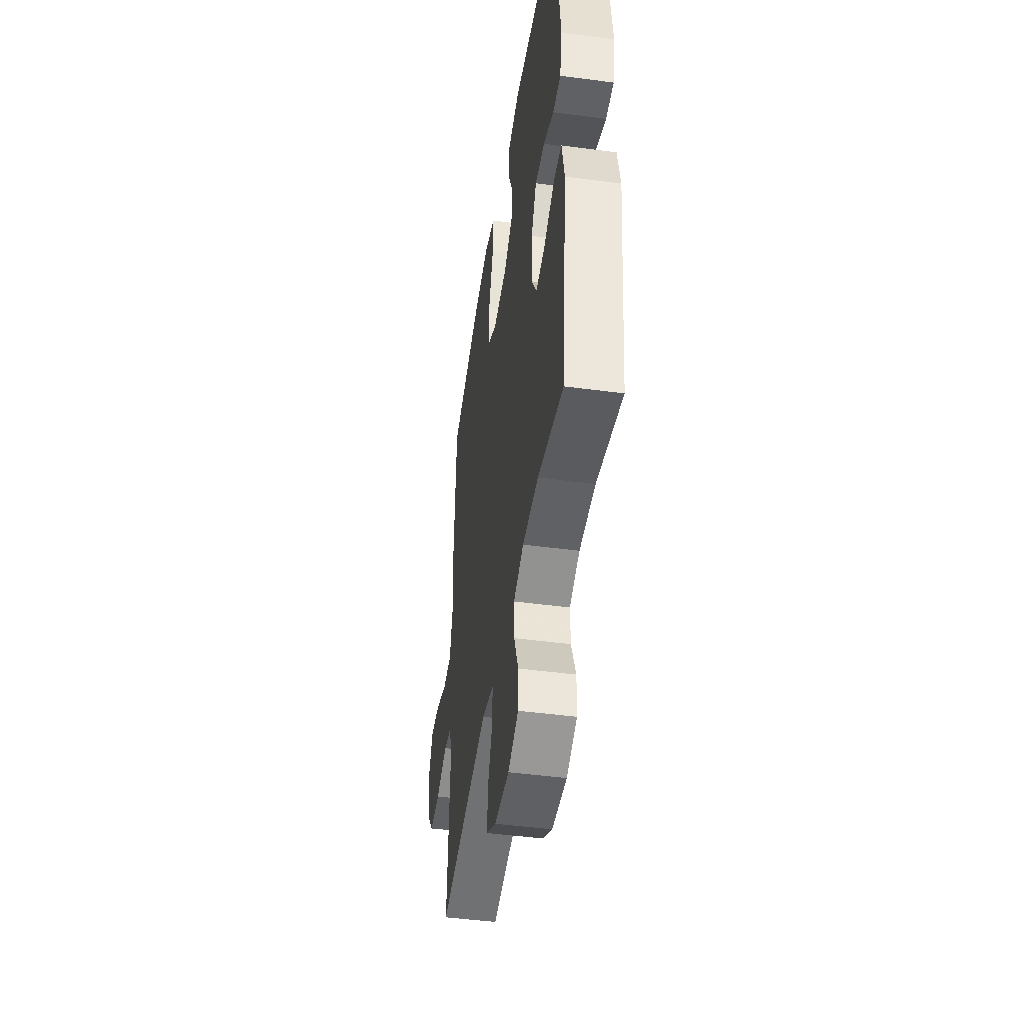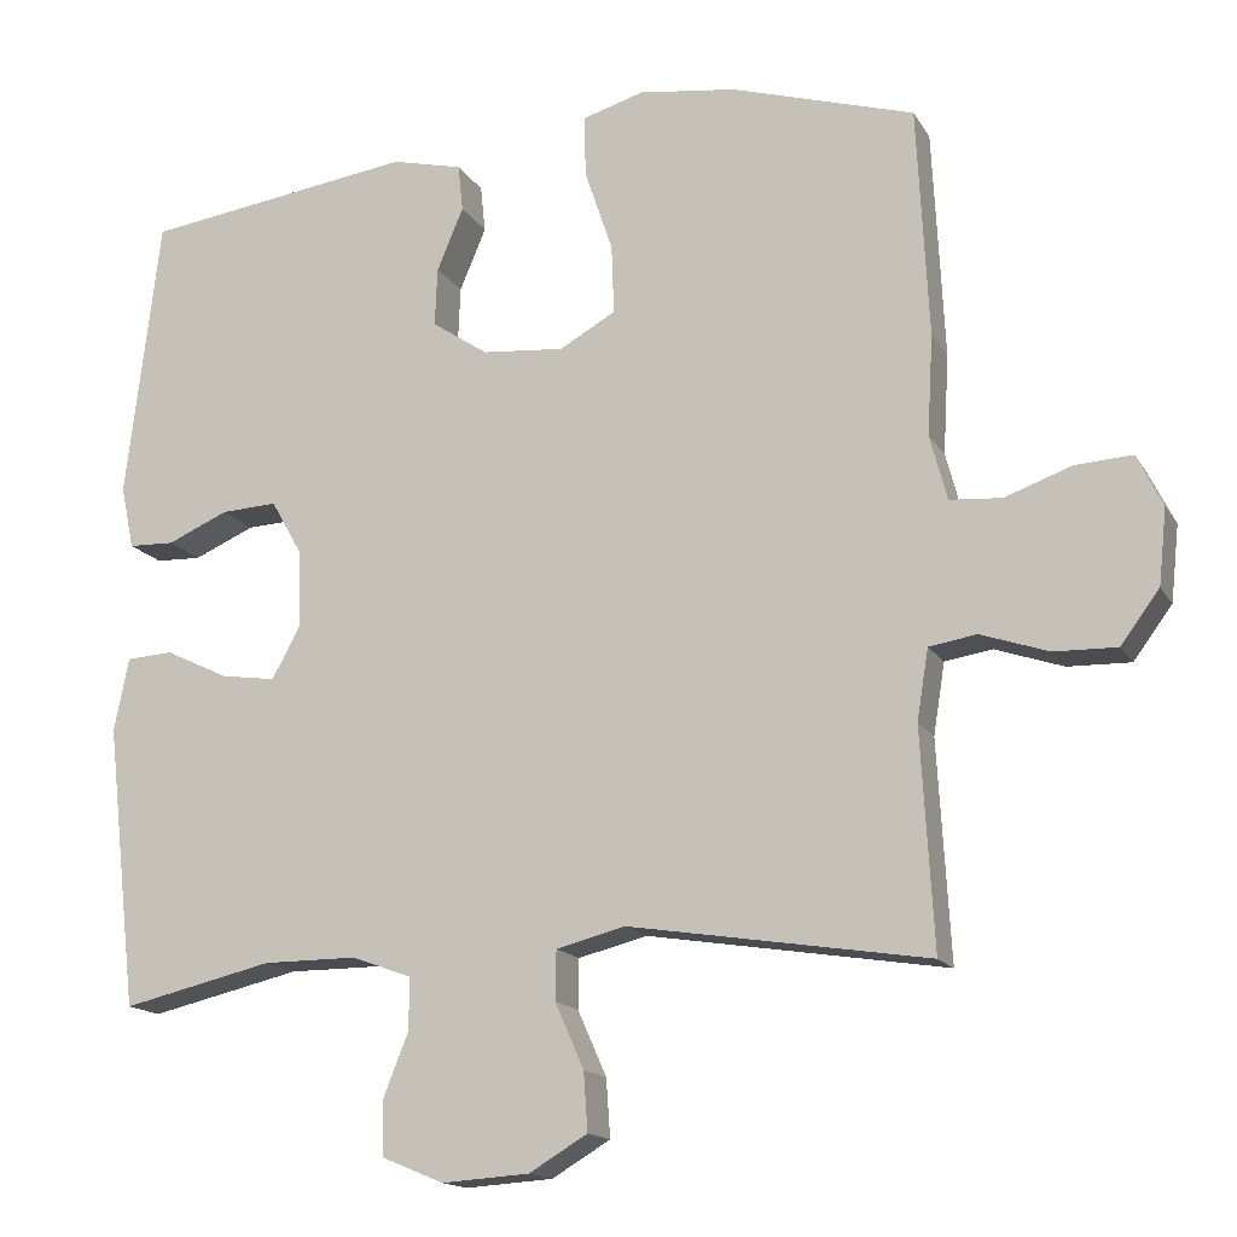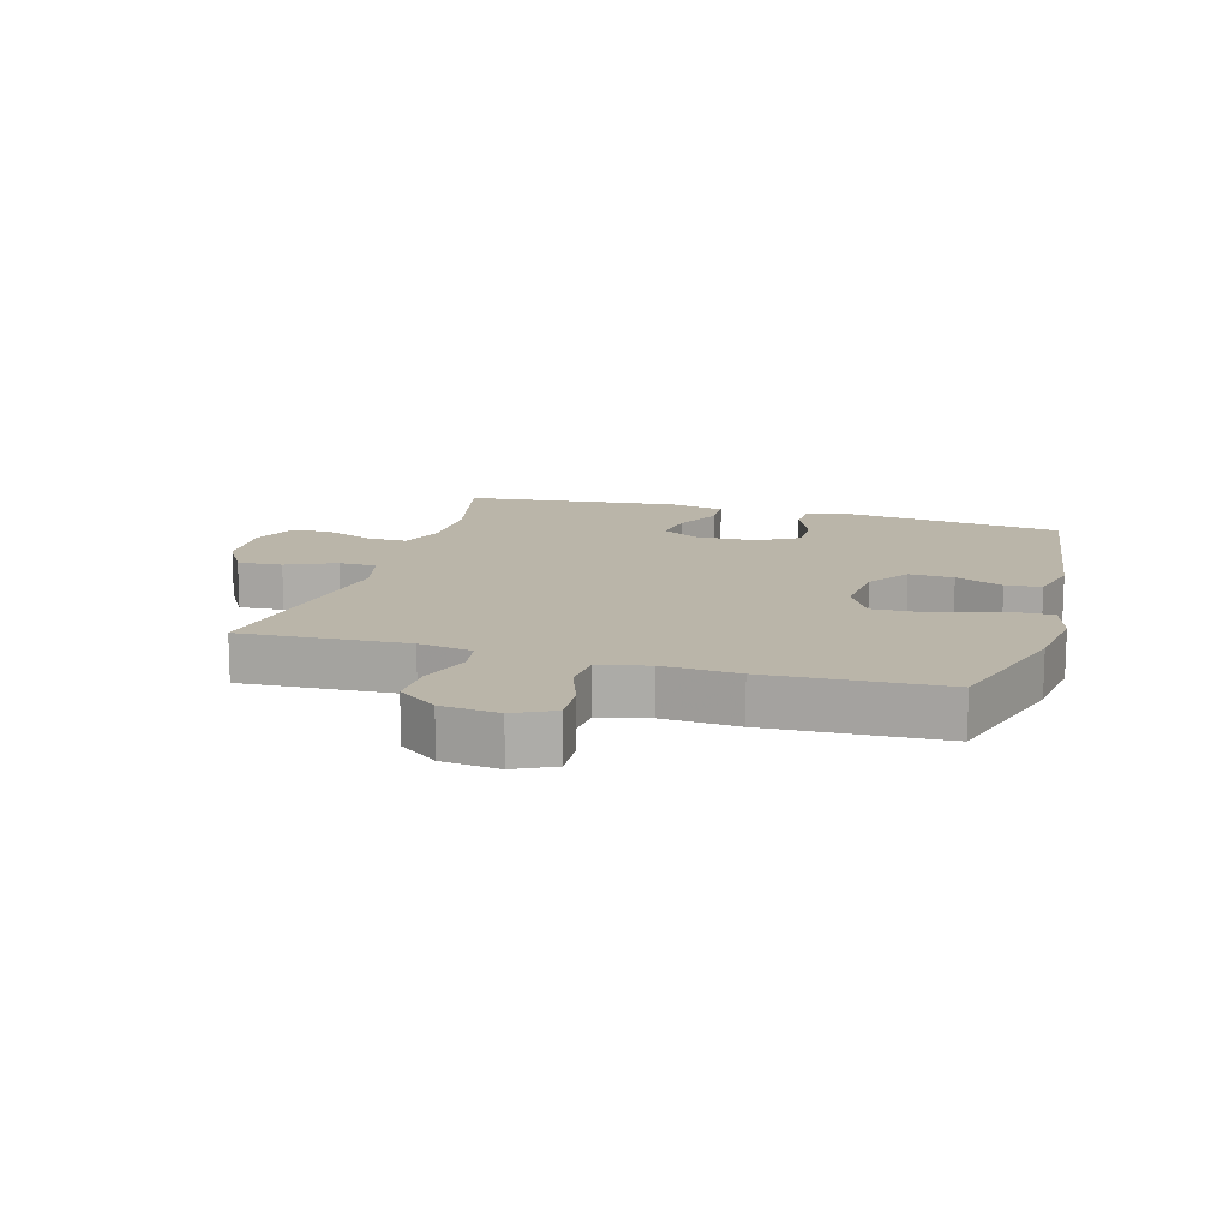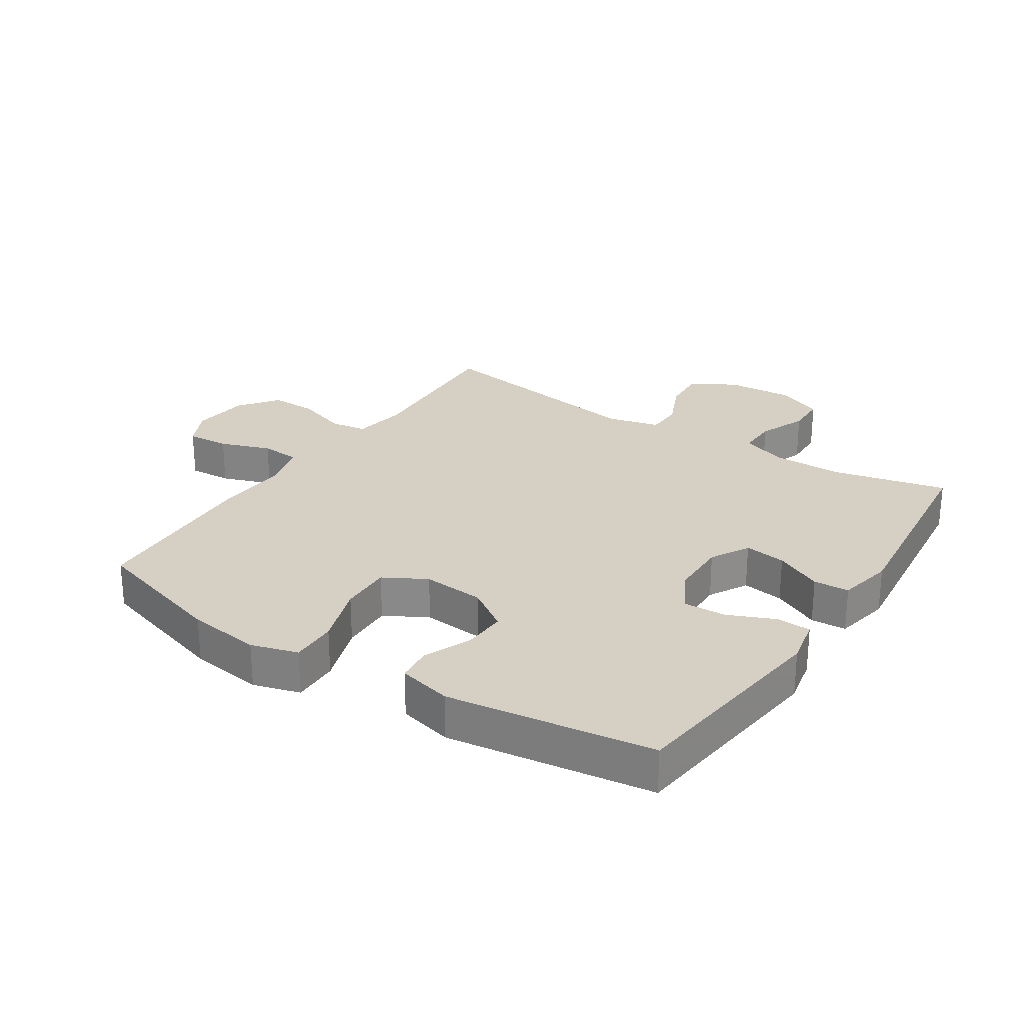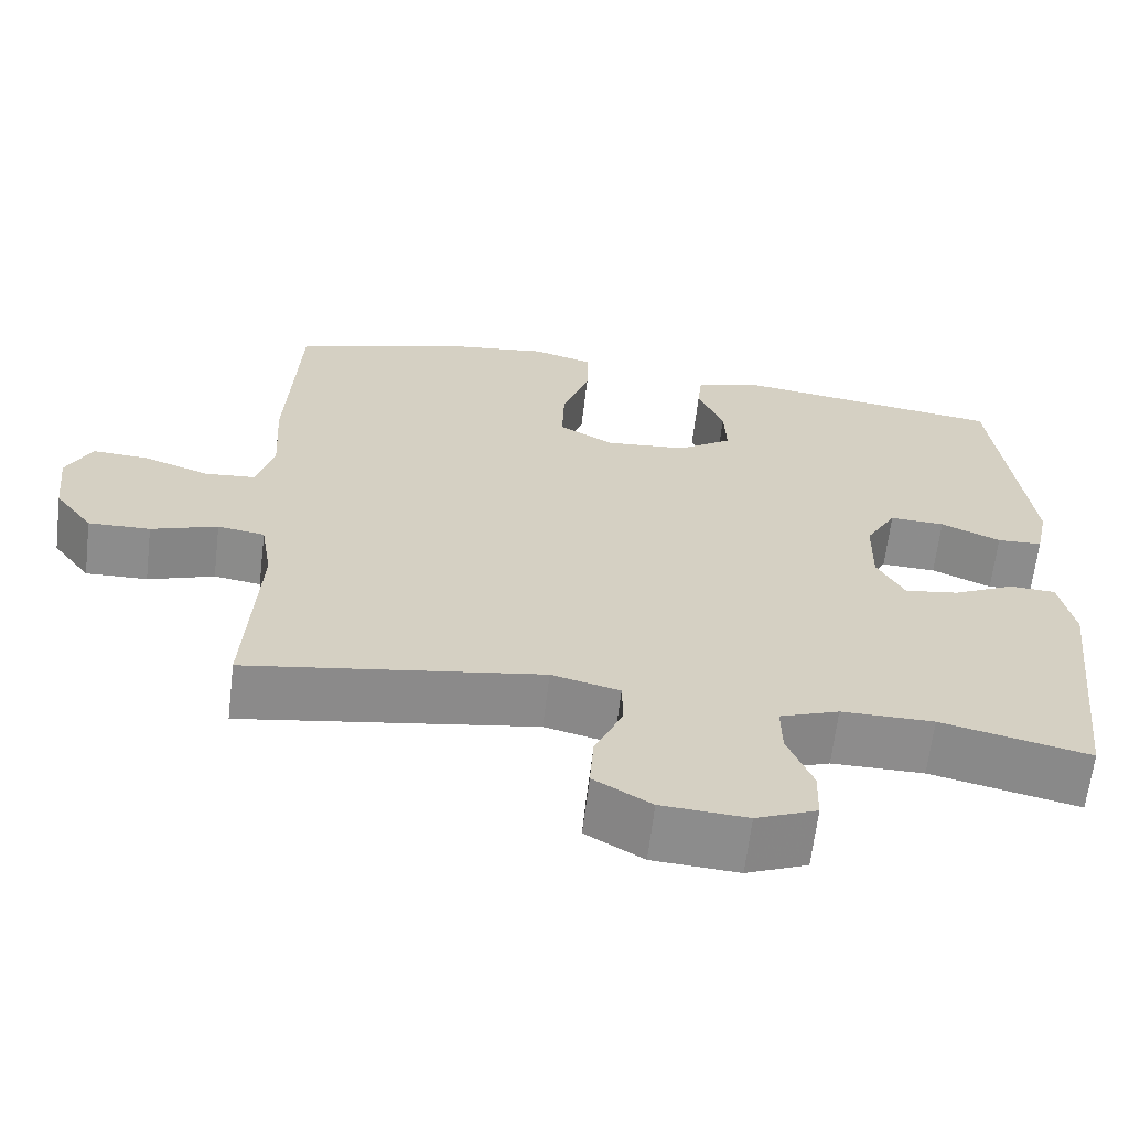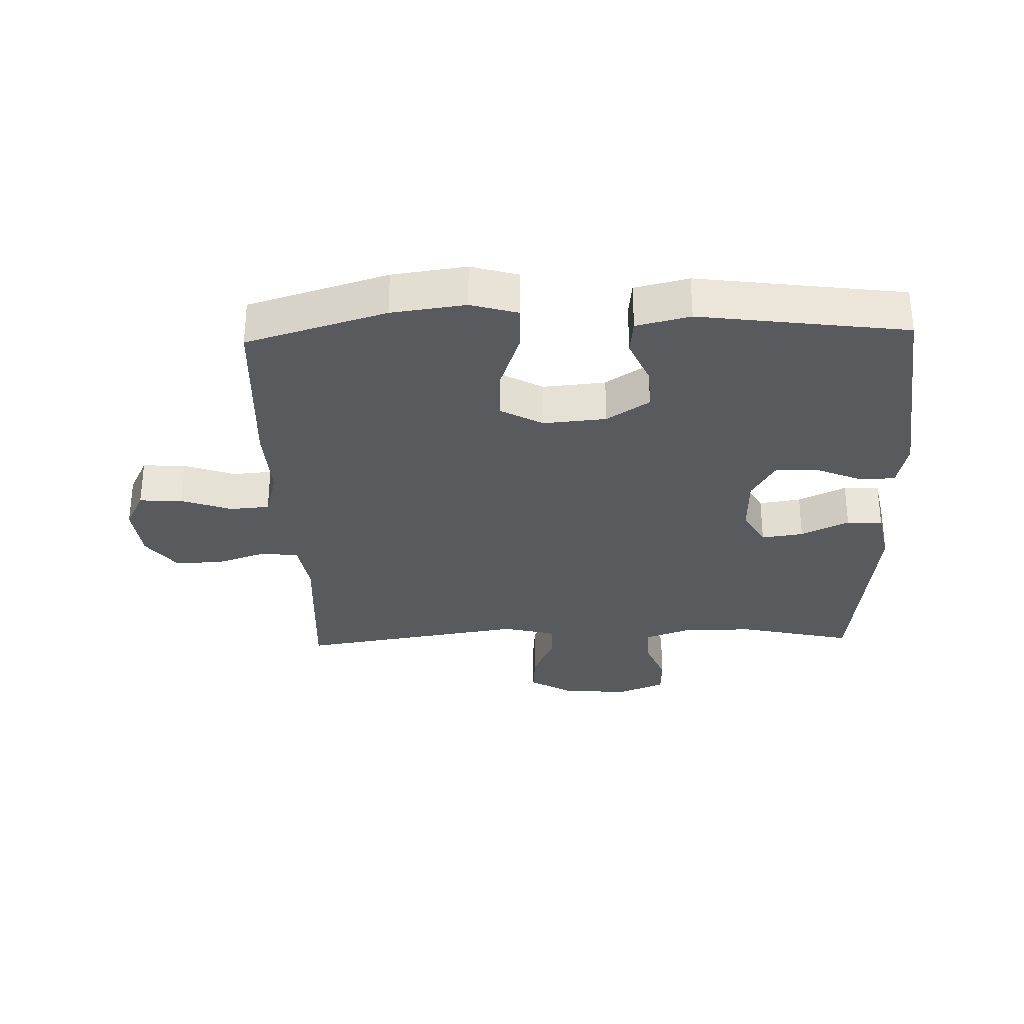
<metadata>
{"format":"obj","ext":"obj","renderer":"f3d","projection":"perspective","resolution":1024,"background":"white","views":[{"elev":-46.0,"azim":81.3,"up":"+Z"},{"elev":-15.5,"azim":-159.0,"up":"+Z"},{"elev":13.6,"azim":-73.8,"up":"+Y"},{"elev":26.3,"azim":33.2,"up":"+Y"},{"elev":-64.3,"azim":-6.8,"up":"+Z"},{"elev":-30.7,"azim":1.8,"up":"+Y"}]}
</metadata>
<code>
v 0.5 0.07 0.5
v 0.541 0.07 0.156
v 0.525 0.07 0.08
v 0.469 0.07 0.078
v 0.395 0.07 0.11
v 0.327 0.07 0.113
v 0.289 0.07 0.046
v 0.287 0.07 -0.049
v 0.321 0.07 -0.111
v 0.388 0.07 -0.101
v 0.464 0.07 -0.064
v 0.521 0.07 -0.067
v 0.539 0.07 -0.156
v 0.5 0.07 -0.5
v 0.317 0.07 -0.458
v 0.203 0.07 -0.458
v 0.13 0.07 -0.485
v 0.131 0.07 -0.548
v 0.162 0.07 -0.626
v 0.16 0.07 -0.691
v 0.085 0.07 -0.722
v -0.021 0.07 -0.715
v -0.092 0.07 -0.673
v -0.087 0.07 -0.602
v -0.052 0.07 -0.523
v -0.053 0.07 -0.463
v -0.137 0.07 -0.442
v -0.5 0.07 -0.5
v -0.485 0.07 -0.235
v -0.499 0.07 -0.149
v -0.557 0.07 -0.14
v -0.639 0.07 -0.168
v -0.715 0.07 -0.17
v -0.762 0.07 -0.107
v -0.772 0.07 -0.015
v -0.741 0.07 0.048
v -0.672 0.07 0.044
v -0.591 0.07 0.015
v -0.528 0.07 0.02
v -0.507 0.07 0.099
v -0.514 0.07 0.22
v -0.5 0.07 0.5
v -0.277 0.07 0.568
v -0.159 0.07 0.584
v -0.084 0.07 0.562
v -0.086 0.07 0.487
v -0.12 0.07 0.387
v -0.123 0.07 0.303
v -0.055 0.07 0.265
v 0.045 0.07 0.274
v 0.113 0.07 0.32
v 0.11 0.07 0.391
v 0.078 0.07 0.467
v 0.084 0.07 0.524
v 0.17 0.07 0.545
v 0.5 0 0.5
v 0.541 0 0.156
v 0.525 0 0.08
v 0.469 0 0.078
v 0.395 0 0.11
v 0.327 0 0.113
v 0.289 0 0.046
v 0.287 0 -0.049
v 0.321 0 -0.111
v 0.388 0 -0.101
v 0.464 0 -0.064
v 0.521 0 -0.067
v 0.539 0 -0.156
v 0.5 0 -0.5
v 0.317 0 -0.458
v 0.203 0 -0.458
v 0.13 0 -0.485
v 0.131 0 -0.548
v 0.162 0 -0.626
v 0.16 0 -0.691
v 0.085 0 -0.722
v -0.021 0 -0.715
v -0.092 0 -0.673
v -0.087 0 -0.602
v -0.052 0 -0.523
v -0.053 0 -0.463
v -0.137 0 -0.442
v -0.5 0 -0.5
v -0.485 0 -0.235
v -0.499 0 -0.149
v -0.557 0 -0.14
v -0.639 0 -0.168
v -0.715 0 -0.17
v -0.762 0 -0.107
v -0.772 0 -0.015
v -0.741 0 0.048
v -0.672 0 0.044
v -0.591 0 0.015
v -0.528 0 0.02
v -0.507 0 0.099
v -0.514 0 0.22
v -0.5 0 0.5
v -0.277 0 0.568
v -0.159 0 0.584
v -0.084 0 0.562
v -0.086 0 0.487
v -0.12 0 0.387
v -0.123 0 0.303
v -0.055 0 0.265
v 0.045 0 0.274
v 0.113 0 0.32
v 0.11 0 0.391
v 0.078 0 0.467
v 0.084 0 0.524
v 0.17 0 0.545
f 52 53 54 55
f 51 52 55 1
f 50 51 1 2
f 49 50 2 3
f 44 45 46 47
f 44 47 48
f 43 44 48
f 40 41 42 43
f 39 40 43 48
f 35 36 37 38
f 35 38 39
f 34 35 39
f 31 32 33 34
f 30 31 34 39
f 27 28 29
f 26 27 29 30
f 22 23 24 25
f 22 25 26
f 21 22 26
f 18 19 20 21
f 17 18 21 26
f 16 17 26 30
f 12 13 14 15
f 10 11 12 15
f 9 10 15 16
f 8 9 16 30
f 3 4 5
f 49 3 5
f 49 5 6
f 30 39 48 49
f 7 8 30 49
f 6 7 49
f 110 109 108 107
f 56 110 107 106
f 57 56 106 105
f 58 57 105 104
f 102 101 100 99
f 103 102 99
f 103 99 98
f 98 97 96 95
f 103 98 95 94
f 93 92 91 90
f 94 93 90
f 94 90 89
f 89 88 87 86
f 94 89 86 85
f 84 83 82
f 85 84 82 81
f 80 79 78 77
f 81 80 77
f 81 77 76
f 76 75 74 73
f 81 76 73 72
f 85 81 72 71
f 70 69 68 67
f 70 67 66 65
f 71 70 65 64
f 85 71 64 63
f 60 59 58
f 60 58 104
f 61 60 104
f 104 103 94 85
f 104 85 63 62
f 104 62 61
f 1 56 57 2
f 2 57 58 3
f 3 58 59 4
f 4 59 60 5
f 5 60 61 6
f 6 61 62 7
f 7 62 63 8
f 8 63 64 9
f 9 64 65 10
f 10 65 66 11
f 11 66 67 12
f 12 67 68 13
f 13 68 69 14
f 14 69 70 15
f 15 70 71 16
f 16 71 72 17
f 17 72 73 18
f 18 73 74 19
f 19 74 75 20
f 20 75 76 21
f 21 76 77 22
f 22 77 78 23
f 23 78 79 24
f 24 79 80 25
f 25 80 81 26
f 26 81 82 27
f 27 82 83 28
f 28 83 84 29
f 29 84 85 30
f 30 85 86 31
f 31 86 87 32
f 32 87 88 33
f 33 88 89 34
f 34 89 90 35
f 35 90 91 36
f 36 91 92 37
f 37 92 93 38
f 38 93 94 39
f 39 94 95 40
f 40 95 96 41
f 41 96 97 42
f 42 97 98 43
f 43 98 99 44
f 44 99 100 45
f 45 100 101 46
f 46 101 102 47
f 47 102 103 48
f 48 103 104 49
f 49 104 105 50
f 50 105 106 51
f 51 106 107 52
f 52 107 108 53
f 53 108 109 54
f 54 109 110 55
f 55 110 56 1

</code>
